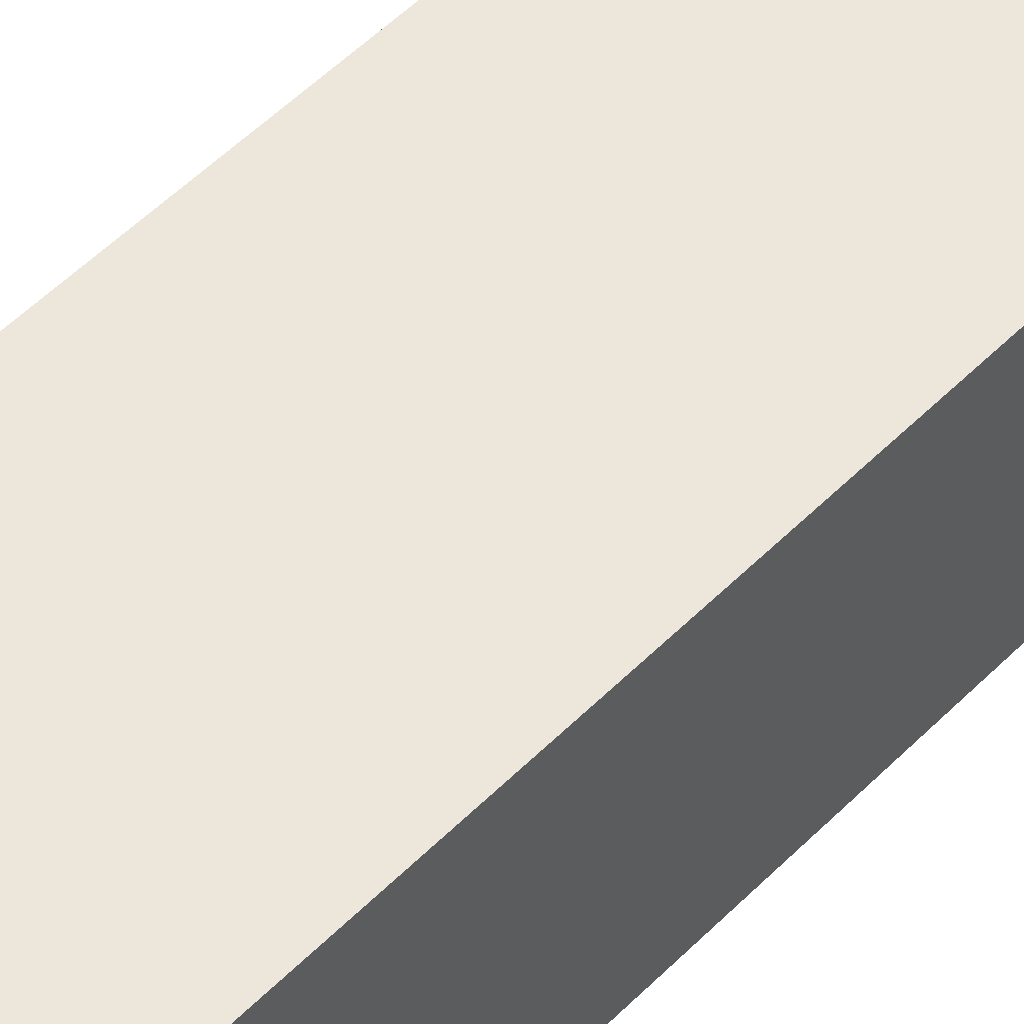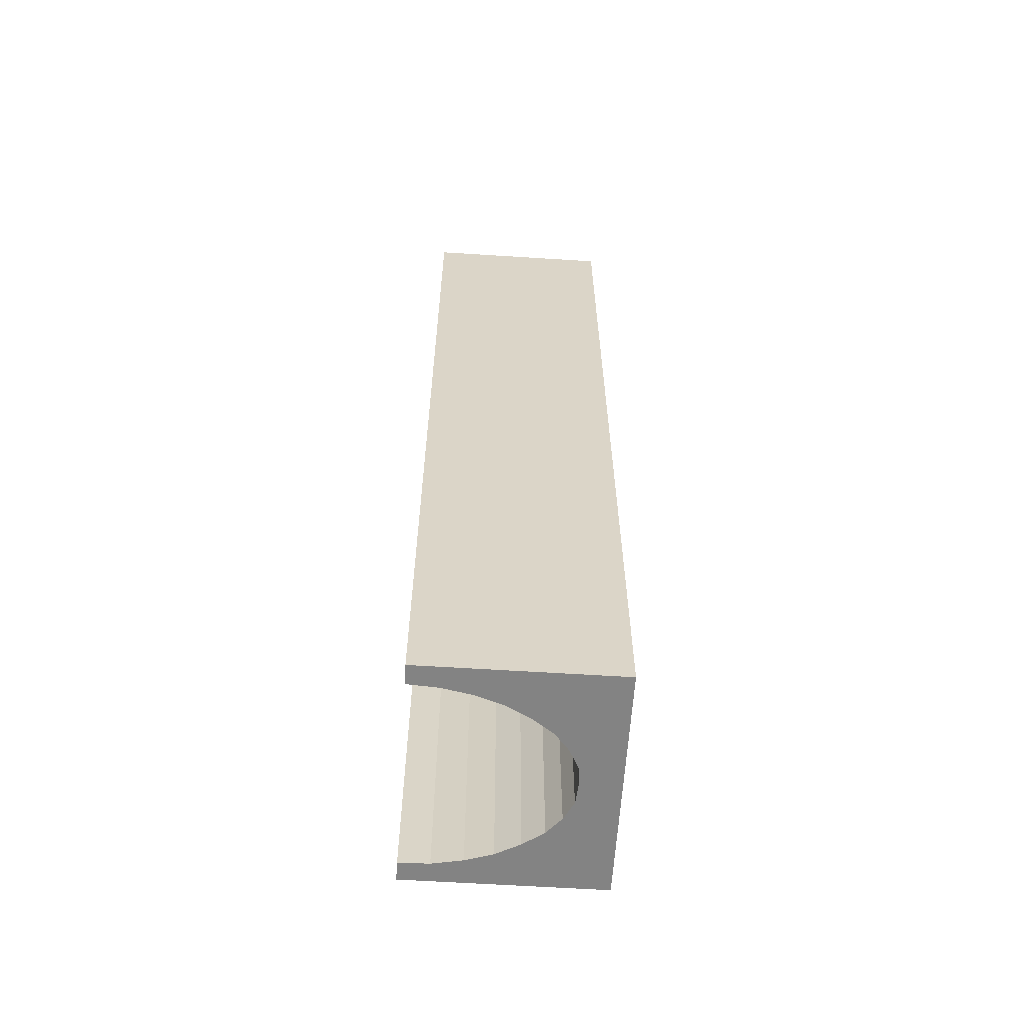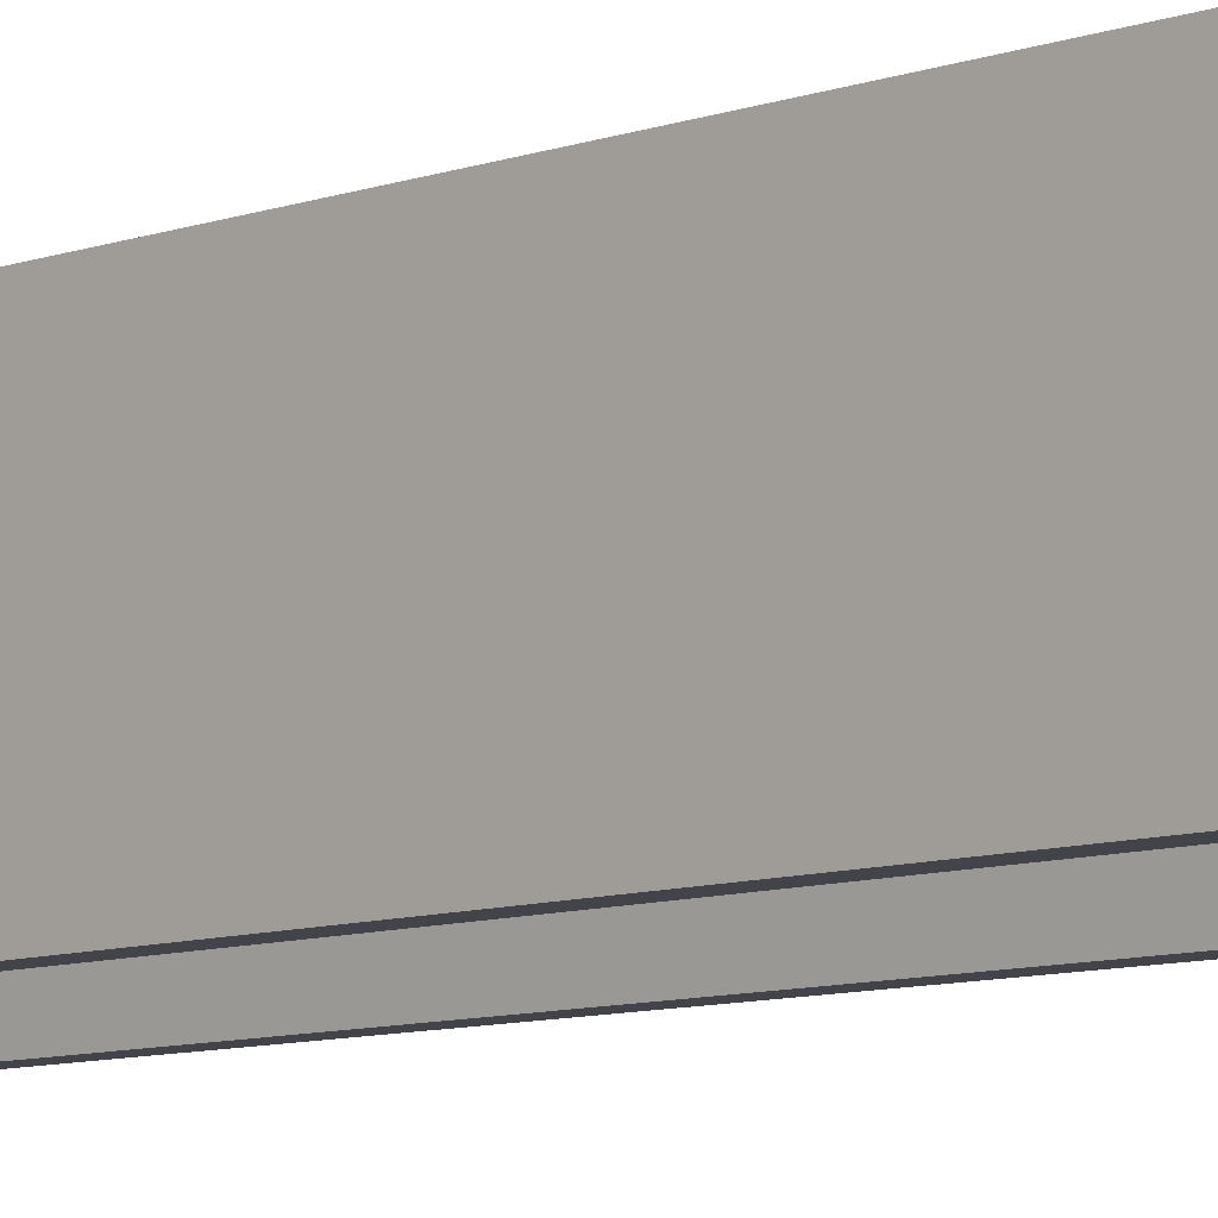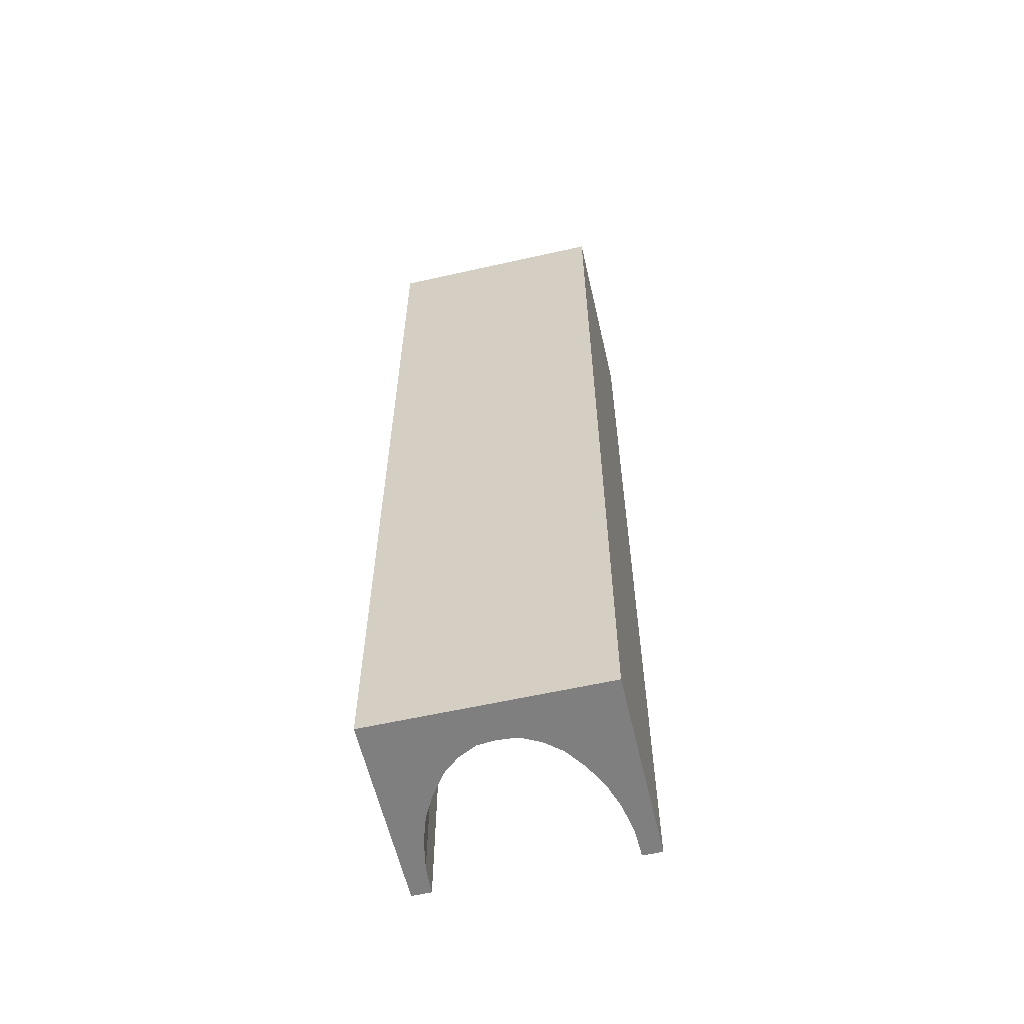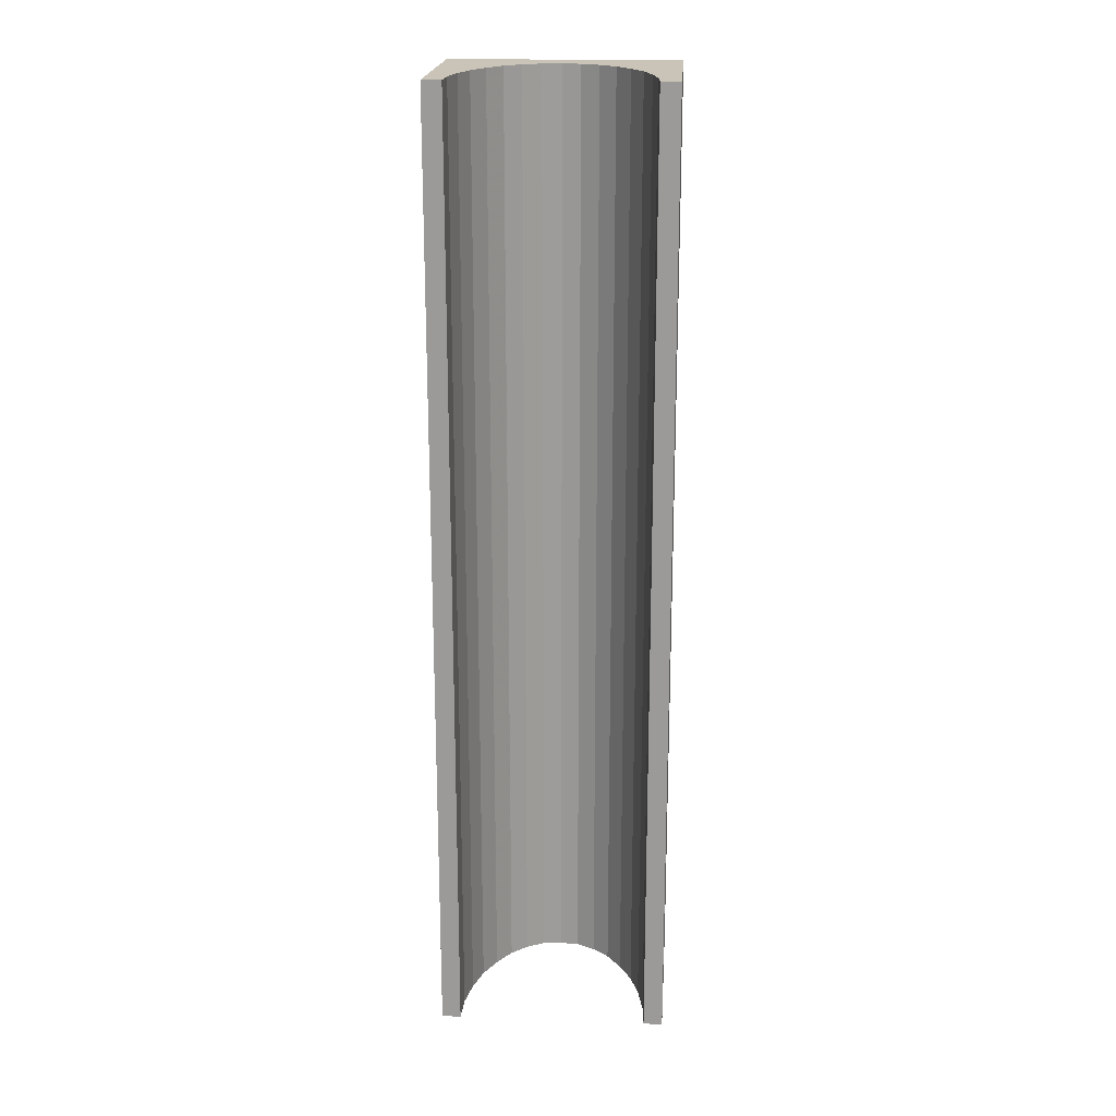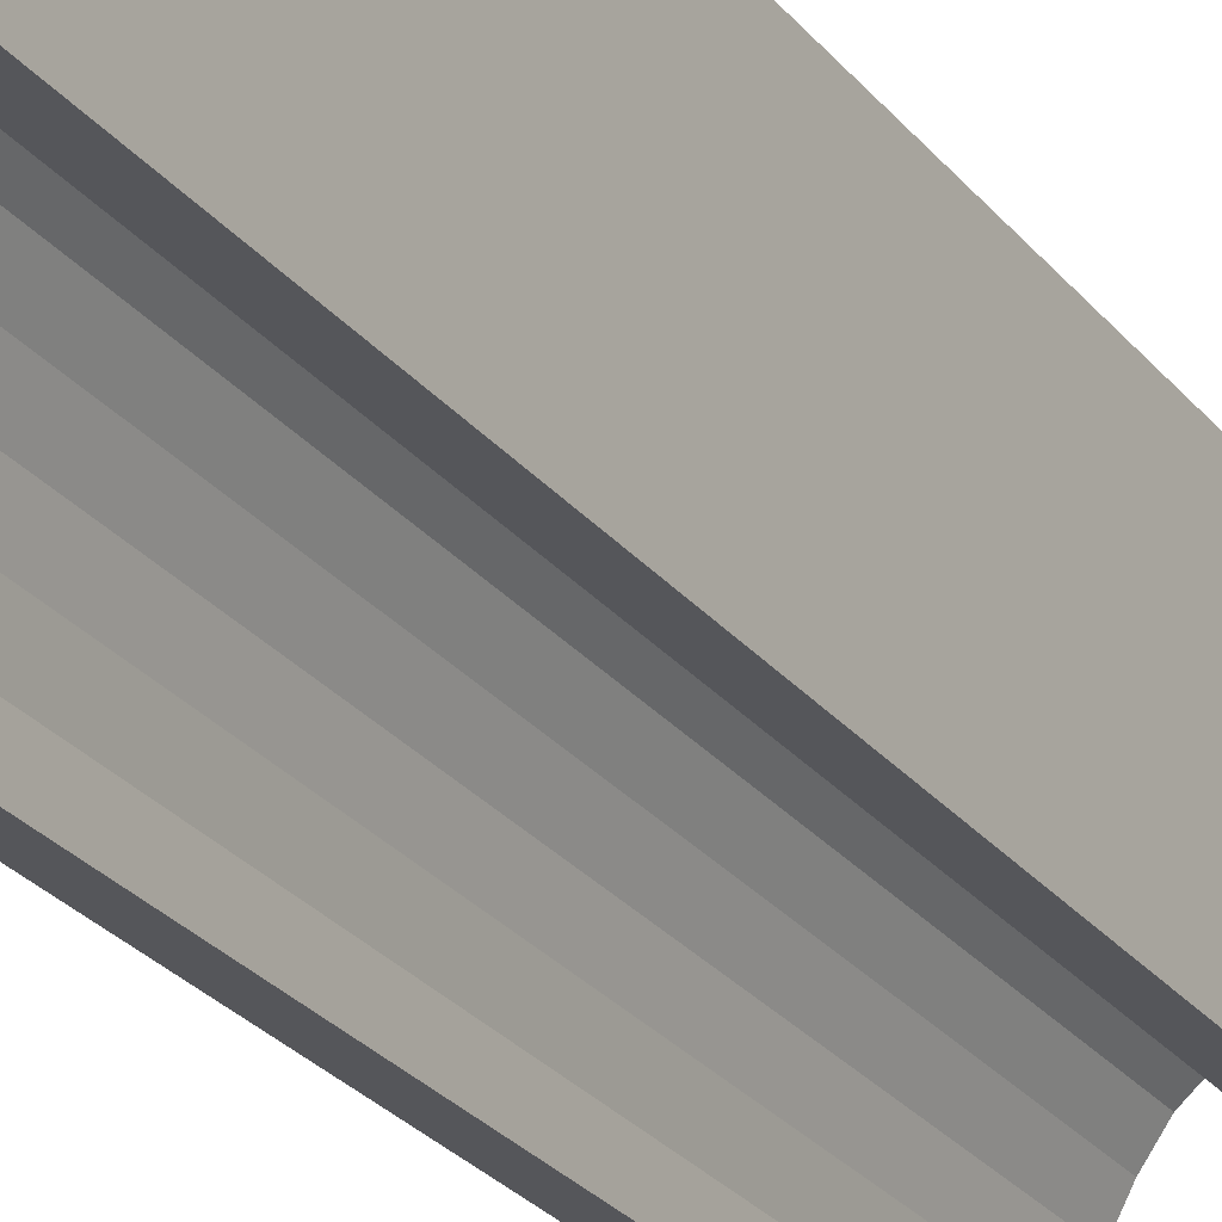
<metadata>
{"format":"obj","ext":"obj","renderer":"f3d","projection":"perspective","resolution":1024,"background":"white","views":[{"elev":53.5,"azim":-136.7,"up":"+Z"},{"elev":-61.0,"azim":-93.7,"up":"+Y"},{"elev":-8.4,"azim":135.2,"up":"+Z"},{"elev":-59.7,"azim":13.0,"up":"+Y"},{"elev":19.9,"azim":-176.1,"up":"+Y"},{"elev":-25.9,"azim":-151.0,"up":"+Z"}]}
</metadata>
<code>
o obj_0
v 12 		-50 		20
v 12 		-50 		0
v 12 		50 		0
v 12 		50 		20
v -12 		-50 		0
v -12 		-50 		20
v -12 		50 		20
v -12 		50 		0
v -7.001 		50 		11.31
v -8.301 		50 		8.889
v -5.5 		50 		13.42
v -3.8 		50 		14.87
v -10 		50 		0
v -10 		-50 		0
v 5.602 		50 		13.42
v 5.602 		-50 		13.42
v 3.902 		-50 		14.87
v -9.801 		-50 		3.069
v 3.902 		50 		14.87
v 10 		-50 		0
v 10 		50 		0
v 8.403 		50 		8.889
v -1.899 		50 		15.84
v 7.103 		50 		11.31
v 9.303 		50 		6.141
v 0.001 		50 		16
v -9.201 		-50 		6.141
v 9.903 		50 		3.069
v 2.002 		50 		15.84
v -9.201 		50 		6.141
v -9.801 		50 		3.069
v -8.301 		-50 		8.889
v -7.001 		-50 		11.31
v -5.5 		-50 		13.42
v -3.8 		-50 		14.87
v 7.103 		-50 		11.31
v -1.899 		-50 		15.84
v 0.001 		-50 		16
v 2.002 		-50 		15.84
v 8.403 		-50 		8.889
v 9.303 		-50 		6.141
v 9.903 		-50 		3.069
g group_0_2829873
f 1 2 3
f 1 3 4
f 5 6 7
f 5 7 8
f 9 10 7
f 11 9 7
f 11 7 12
f 24 15 4
f 22 24 4
f 15 16 17
f 15 17 19
f 23 12 7
f 21 3 20
f 2 20 3
f 25 22 4
f 13 14 5
f 13 5 8
f 26 23 7
f 7 4 26
f 31 8 30
f 10 30 7
f 29 26 4
f 19 29 4
f 15 19 4
f 13 8 31
f 34 6 33
f 16 15 24
f 16 24 36
f 35 6 34
f 1 6 38
f 7 6 4
f 4 3 25
f 28 25 3
f 21 28 3
f 7 30 8
f 39 1 38
f 37 38 6
f 1 4 6
f 36 24 22
f 36 22 40
f 30 27 18
f 30 18 31
f 40 22 25
f 40 25 41
f 16 1 17
f 10 32 27
f 10 27 30
f 36 1 16
f 41 25 28
f 41 28 42
f 9 33 32
f 9 32 10
f 40 1 36
f 39 17 1
f 41 1 40
f 14 13 31
f 14 31 18
f 11 34 33
f 11 33 9
f 42 2 41
f 12 35 34
f 12 34 11
f 21 20 42
f 21 42 28
f 23 37 35
f 23 35 12
f 26 38 37
f 26 37 23
f 6 5 27
f 27 32 6
f 32 33 6
f 37 6 35
f 29 39 38
f 29 38 26
f 20 2 42
f 2 1 41
f 14 18 5
f 18 27 5
f 19 17 39
f 19 39 29

</code>
